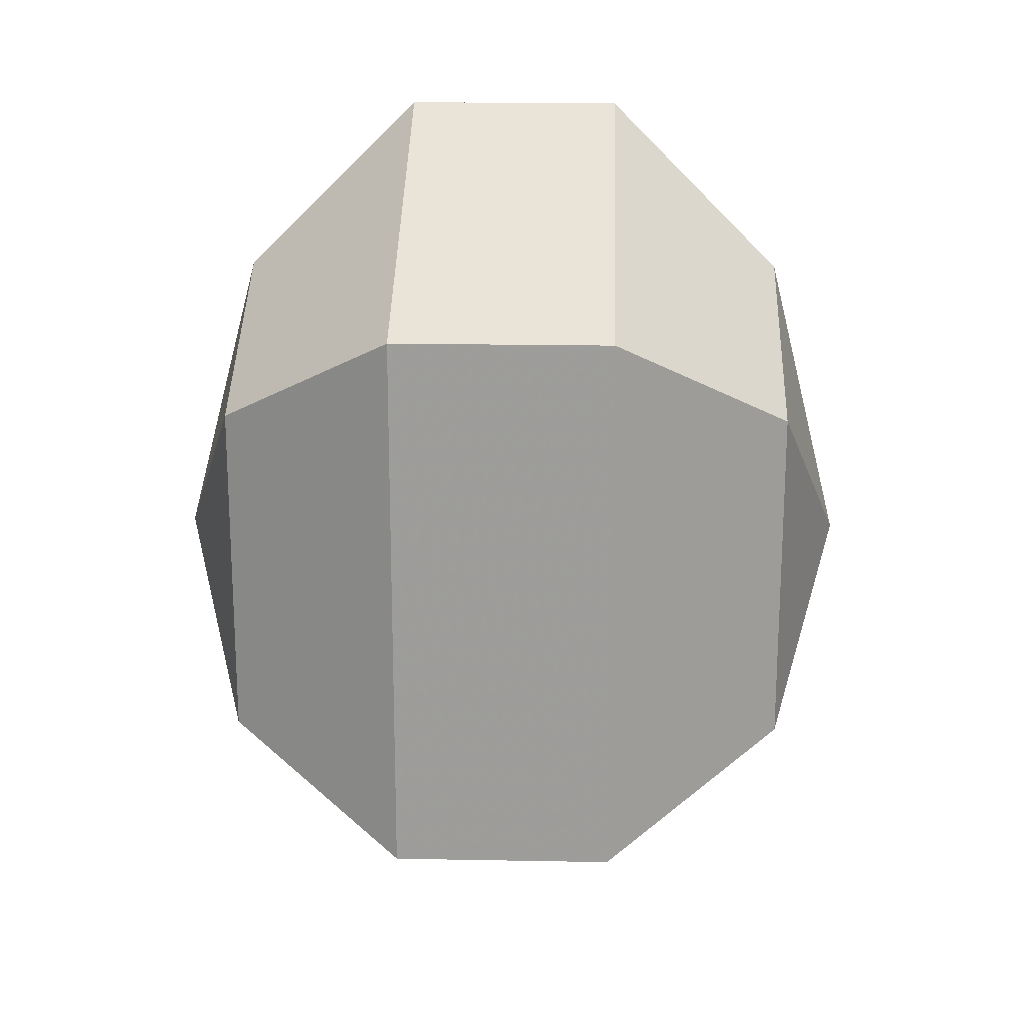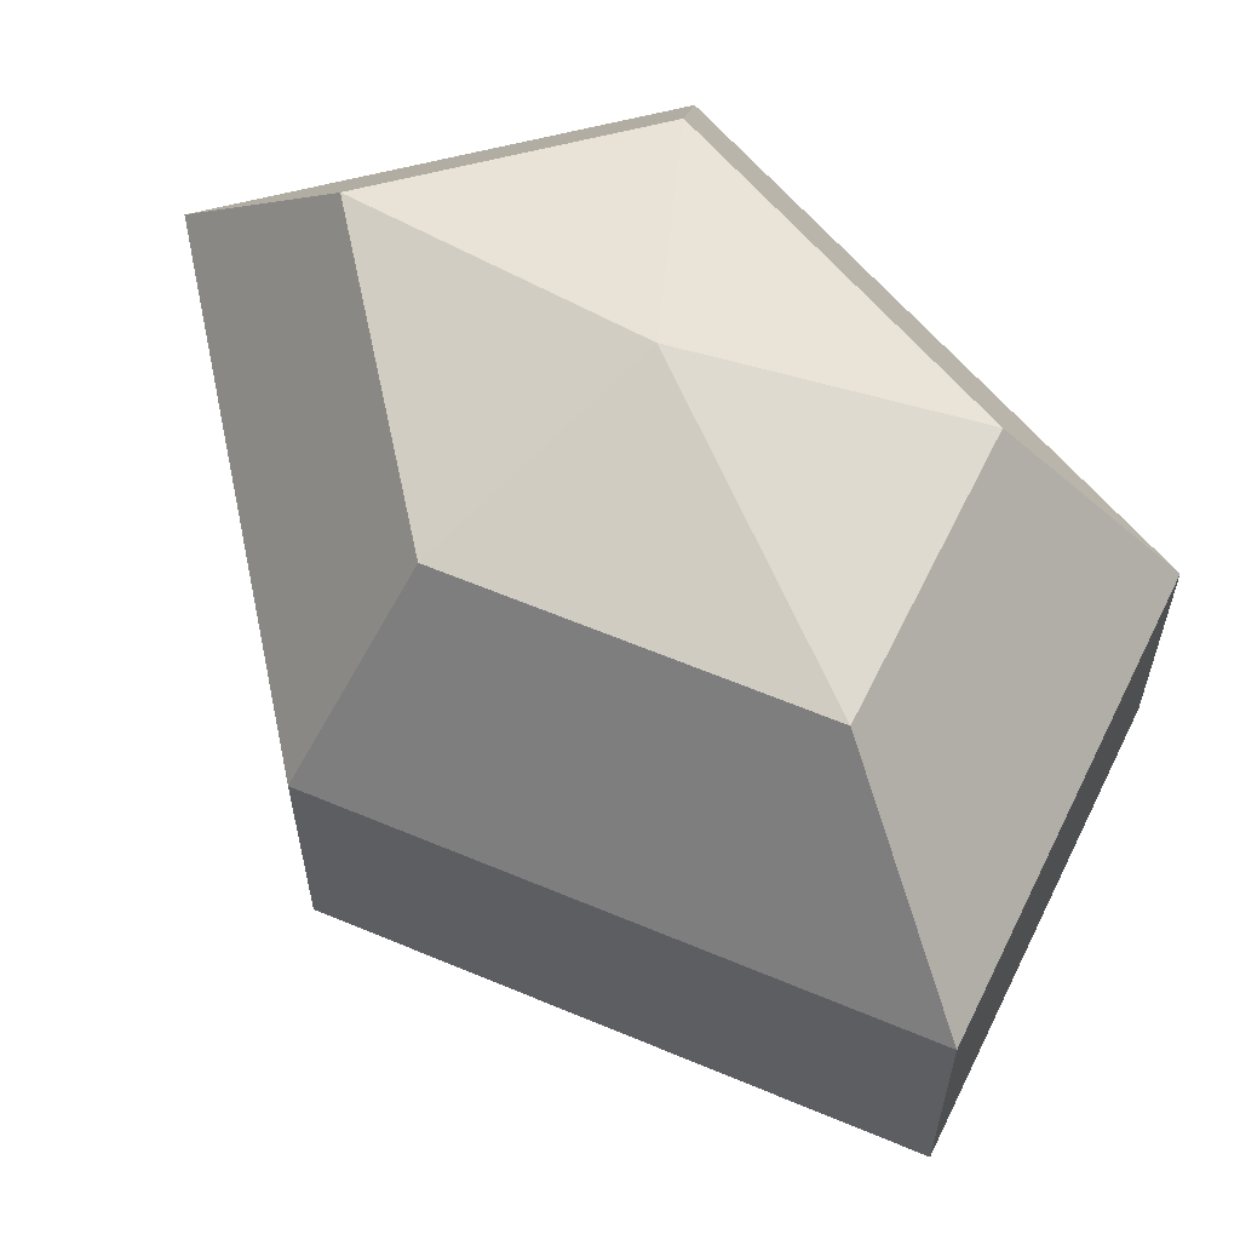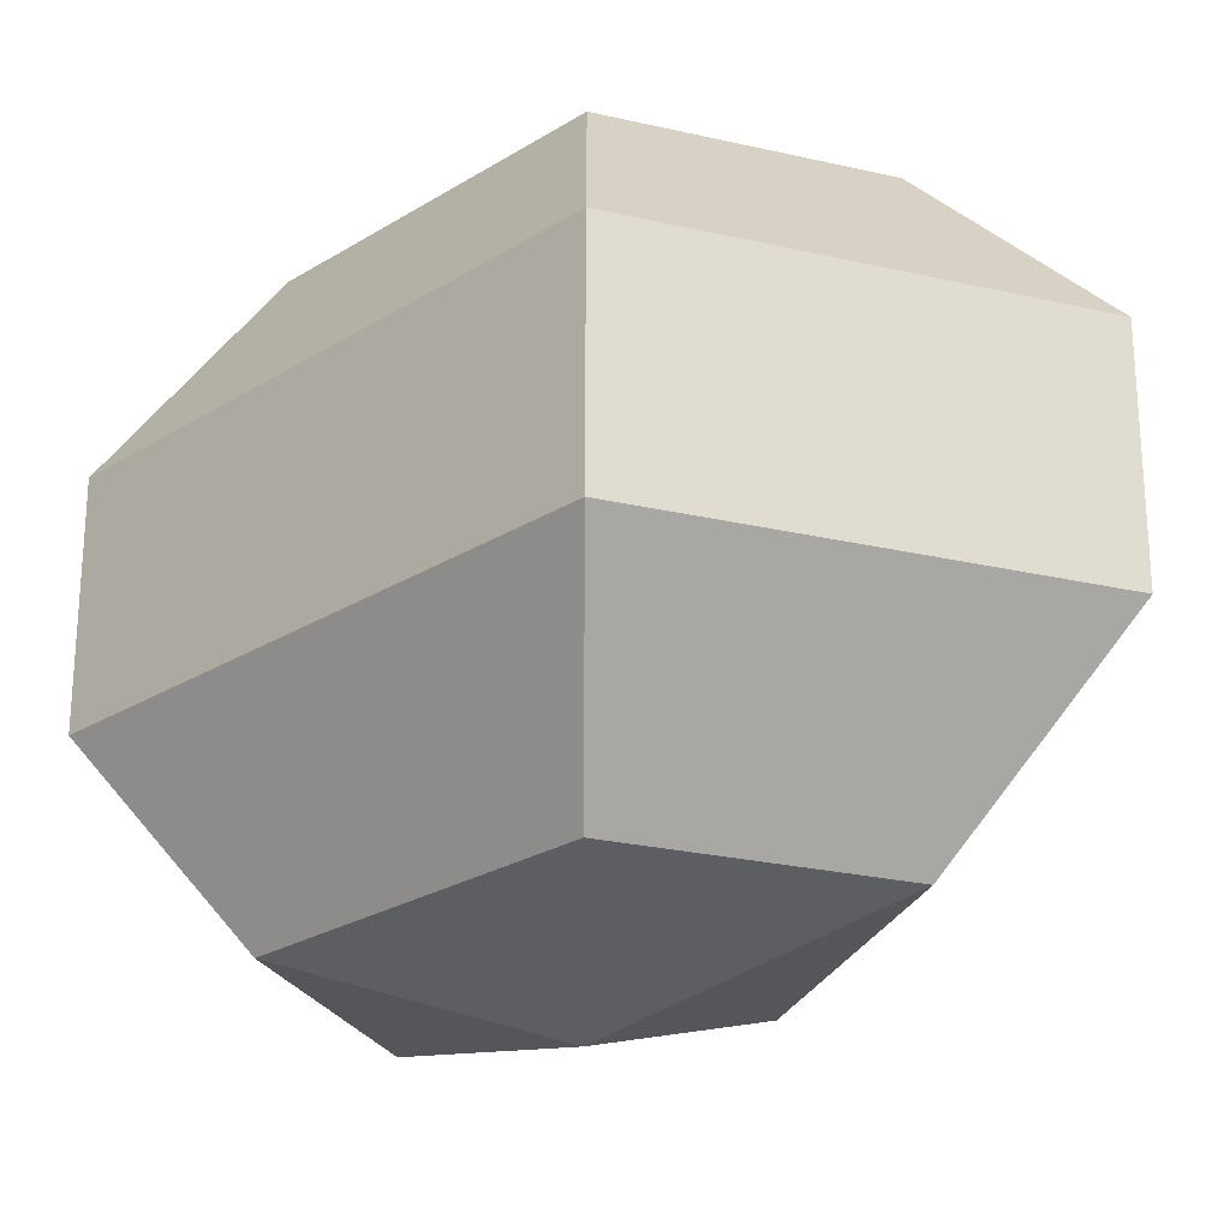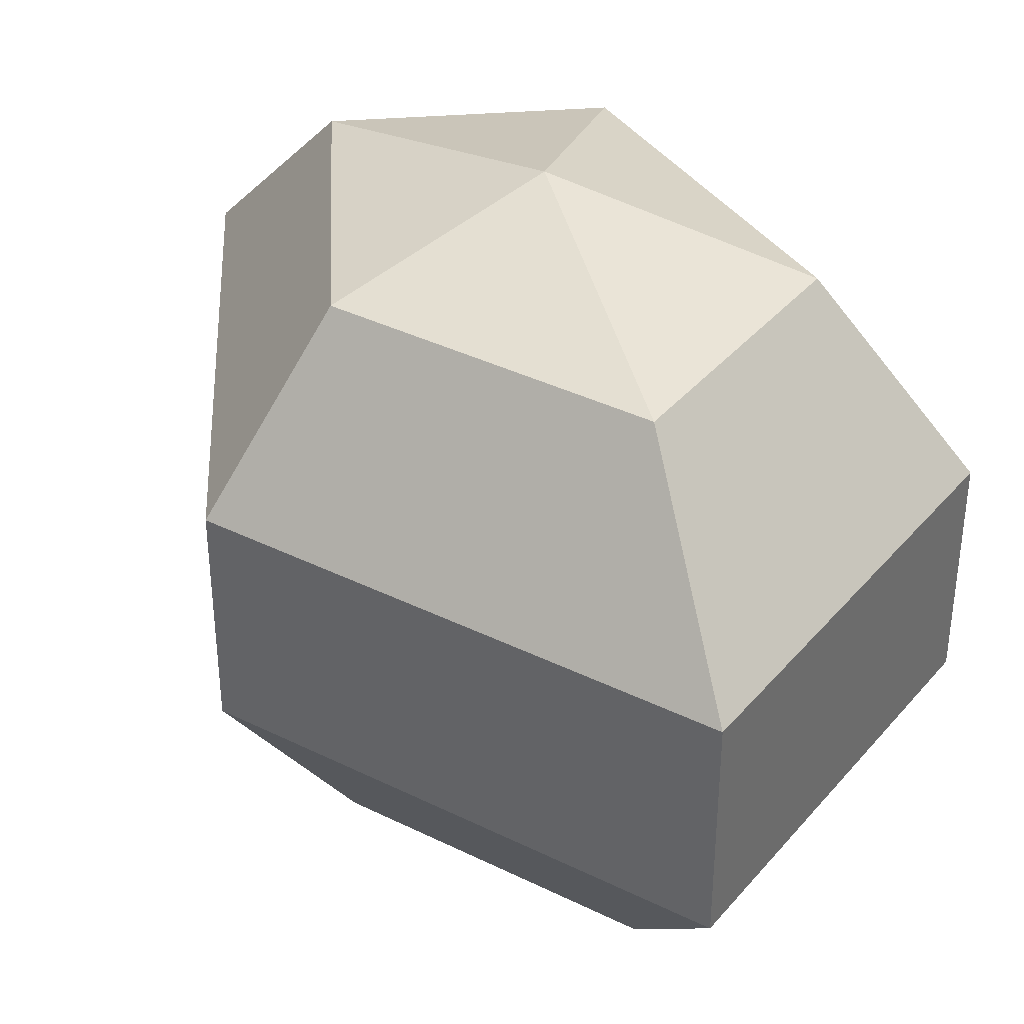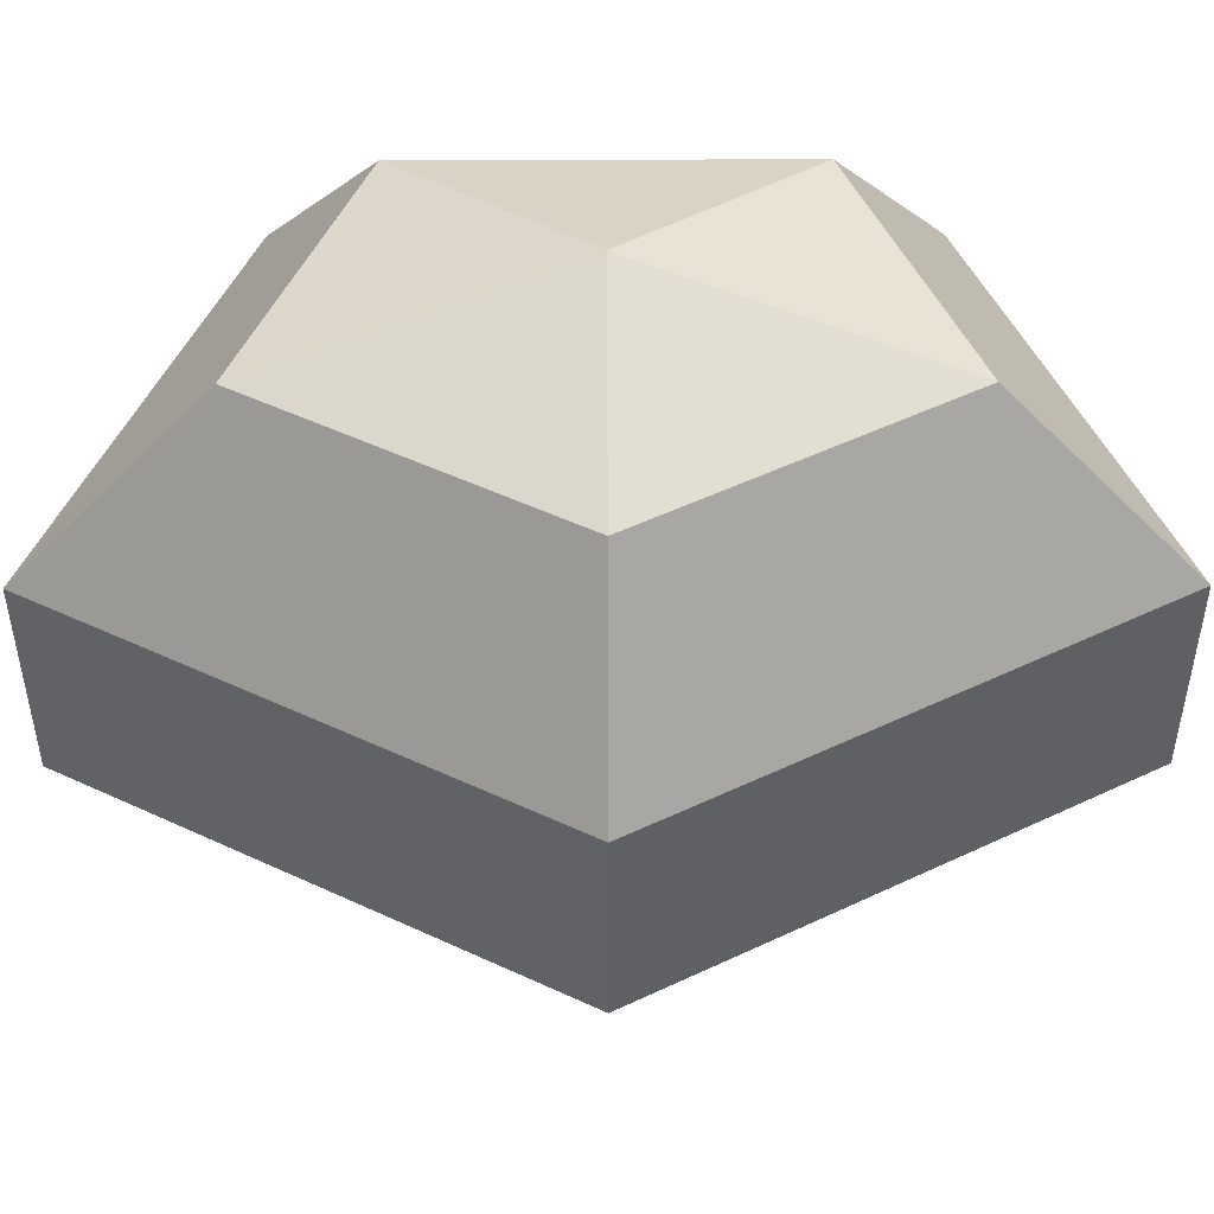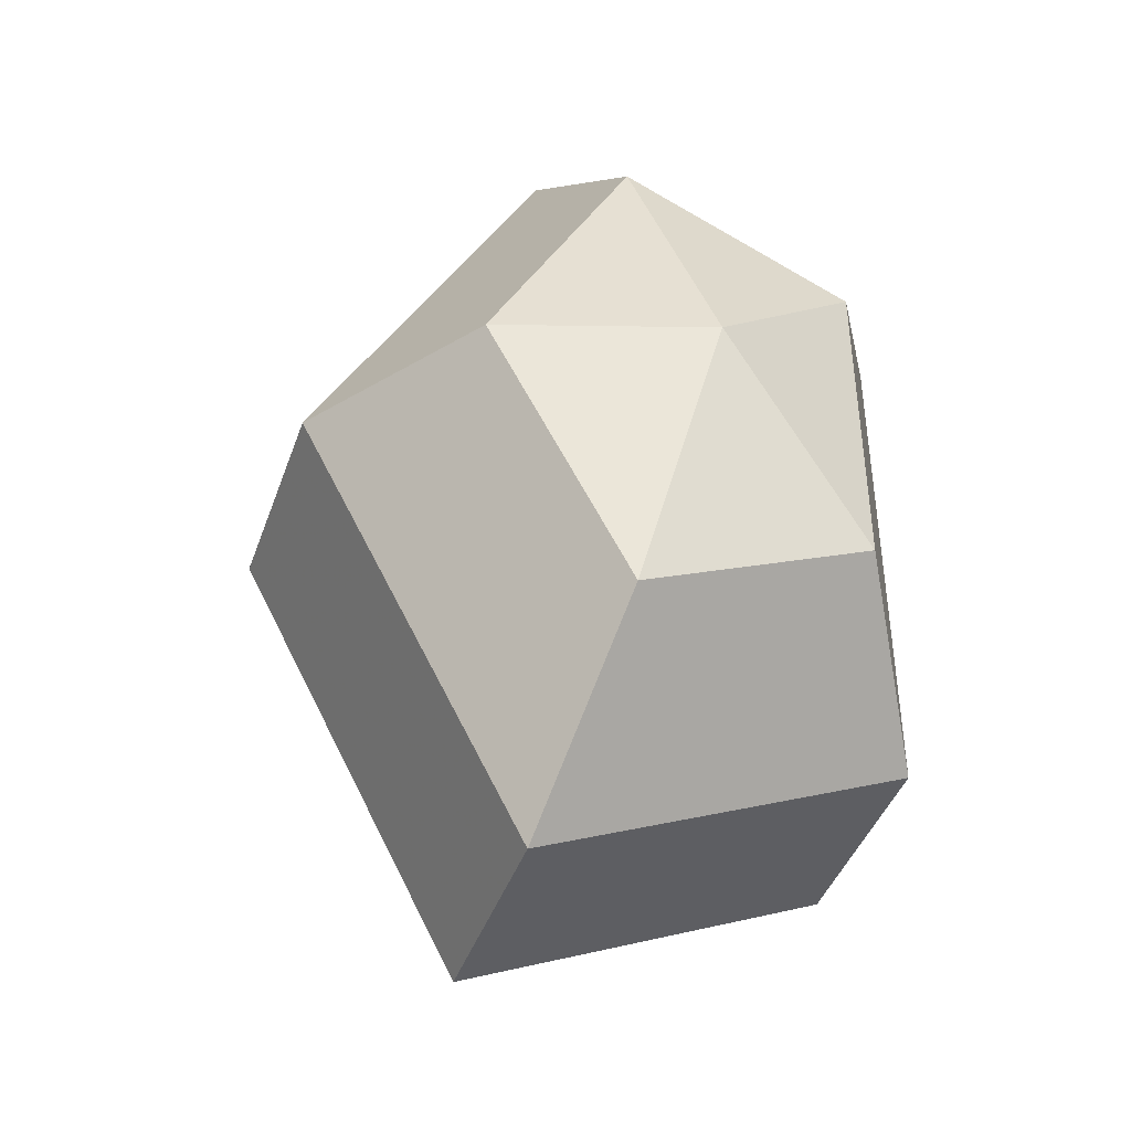
<metadata>
{"format":"obj","ext":"obj","renderer":"f3d","projection":"perspective","resolution":1024,"background":"white","views":[{"elev":19.4,"azim":92.0,"up":"+Y"},{"elev":61.5,"azim":-39.4,"up":"+Z"},{"elev":-25.2,"azim":135.0,"up":"+Z"},{"elev":37.6,"azim":-30.3,"up":"+Z"},{"elev":50.2,"azim":-90.2,"up":"+Z"},{"elev":-42.7,"azim":-18.9,"up":"+Y"}]}
</metadata>
<code>
v 286 169 131
v 286 169 131
v 286 169 131
v 286 169 131
v 286 169 131
v 286 169 131
v 282.5 169 132.1
v 284.9 164.3 132.1
v 288.9 166.1 132.1
v 288.9 171.9 132.1
v 284.9 173.7 132.1
v 282.5 169 132.1
v 280.3 169 135.1
v 284.2 161.4 135.1
v 290.6 164.3 135.1
v 290.6 173.7 135.1
v 284.2 176.6 135.1
v 280.3 169 135.1
v 280.3 169 138.9
v 284.2 161.4 138.9
v 290.6 164.3 138.9
v 290.6 173.7 138.9
v 284.2 176.6 138.9
v 280.3 169 138.9
v 282.5 169 141.9
v 284.9 164.3 141.9
v 288.9 166.1 141.9
v 288.9 171.9 141.9
v 284.9 173.7 141.9
v 282.5 169 141.9
v 286 169 143
v 286 169 143
v 286 169 143
v 286 169 143
v 286 169 143
v 286 169 143
g foo
f 8 7 1
f 9 8 2
f 10 9 3
f 11 10 4
f 12 11 5
f 14 13 7
f 15 14 8
f 16 15 9
f 17 16 10
f 18 17 11
f 20 19 13
f 21 20 14
f 22 21 15
f 23 22 16
f 24 23 17
f 26 25 19
f 27 26 20
f 28 27 21
f 29 28 22
f 30 29 23
f 32 31 25
f 33 32 26
f 34 33 27
f 35 34 28
f 36 35 29
f 2 8 1
f 3 9 2
f 4 10 3
f 5 11 4
f 6 12 5
f 8 14 7
f 9 15 8
f 10 16 9
f 11 17 10
f 12 18 11
f 14 20 13
f 15 21 14
f 16 22 15
f 17 23 16
f 18 24 17
f 20 26 19
f 21 27 20
f 22 28 21
f 23 29 22
f 24 30 23
f 26 32 25
f 27 33 26
f 28 34 27
f 29 35 28
f 30 36 29
g

</code>
